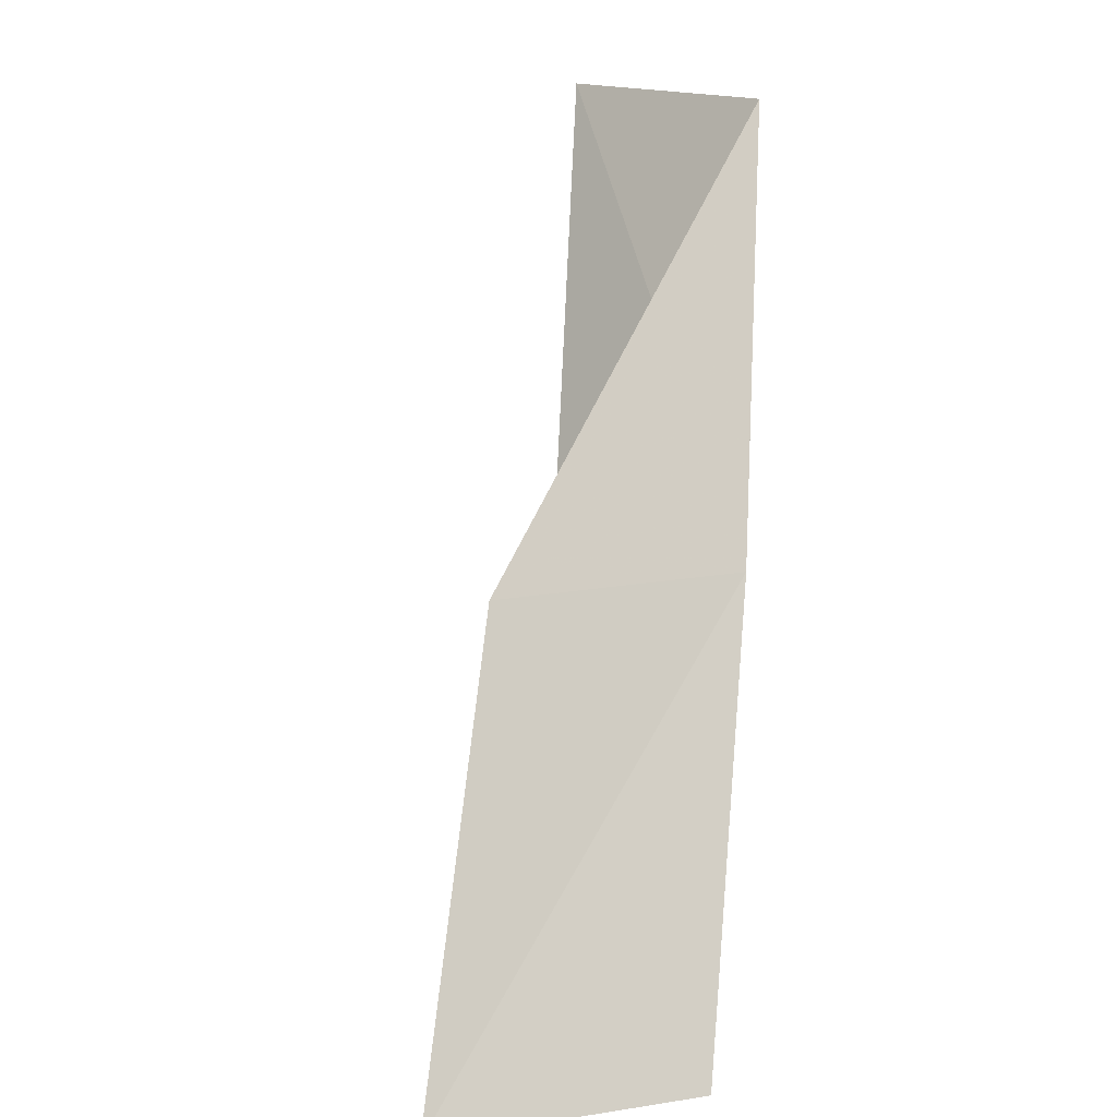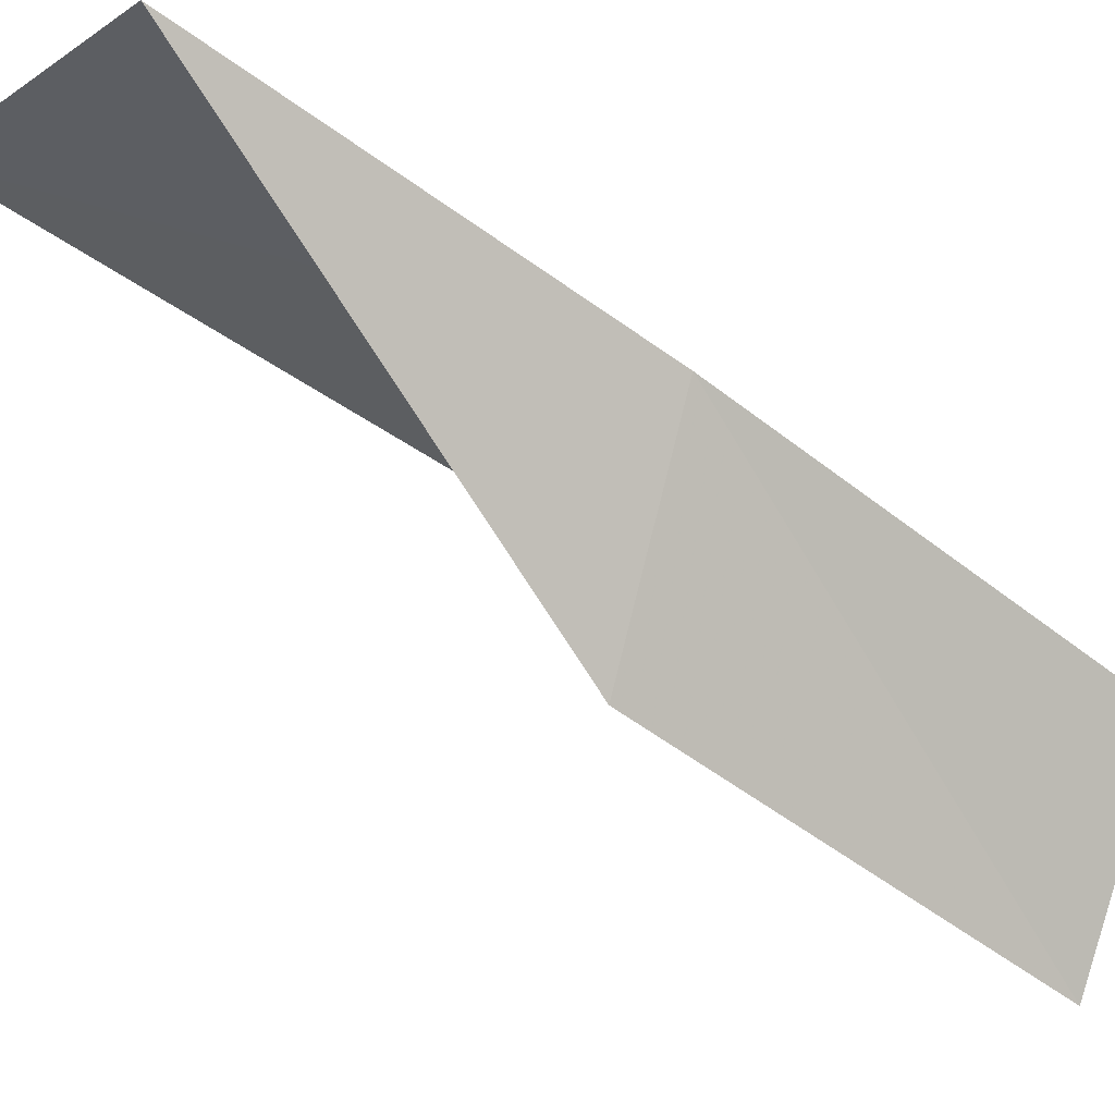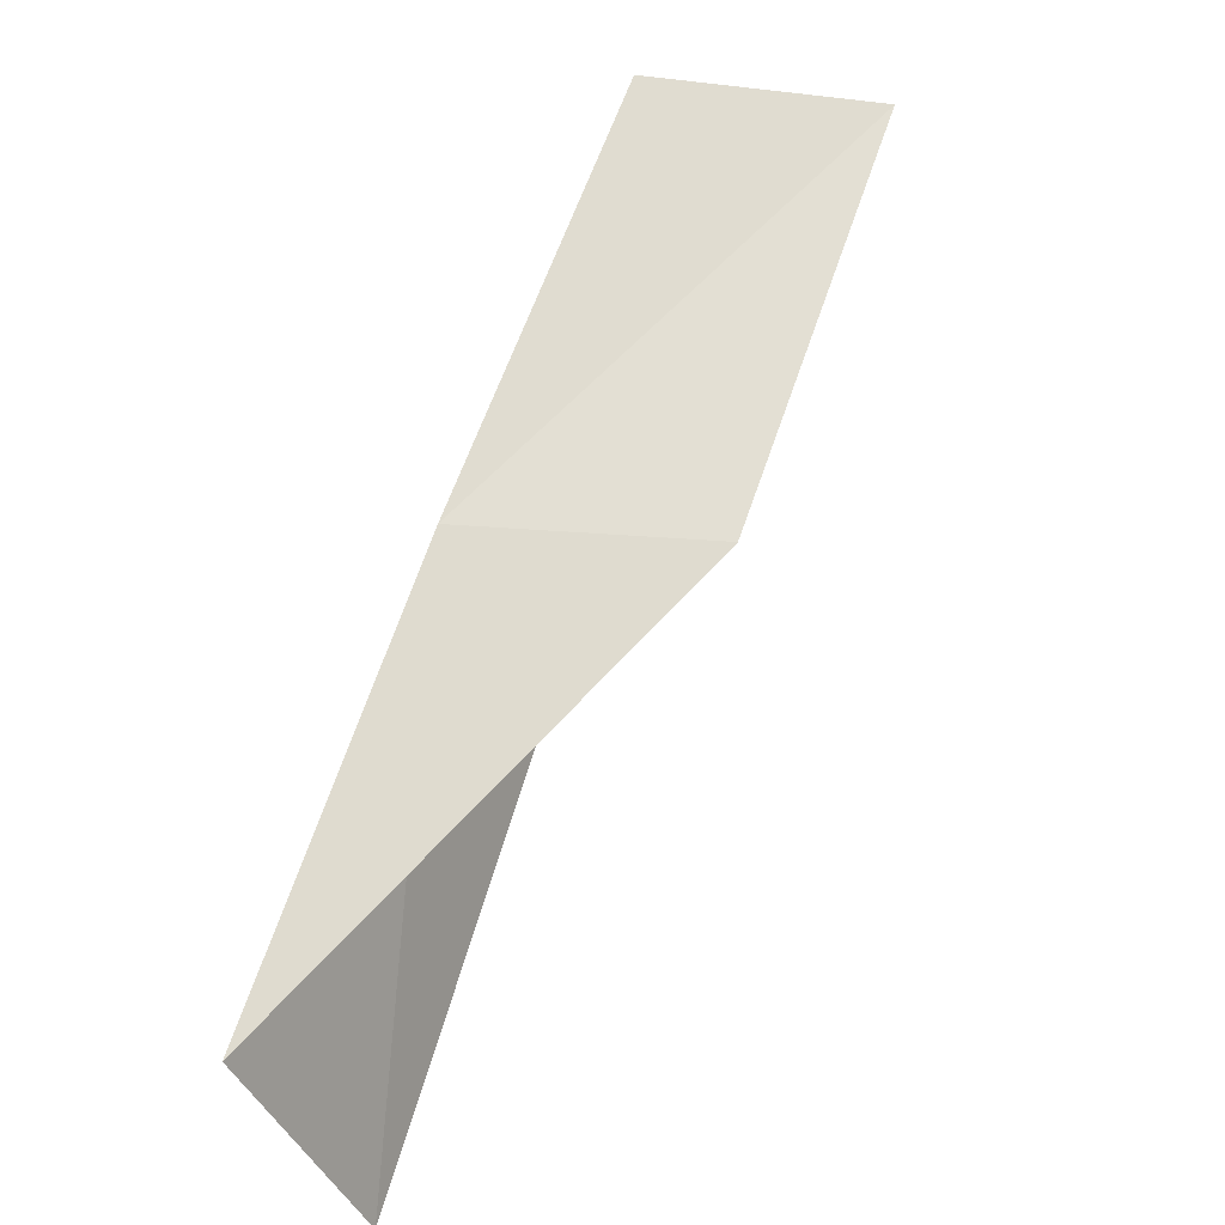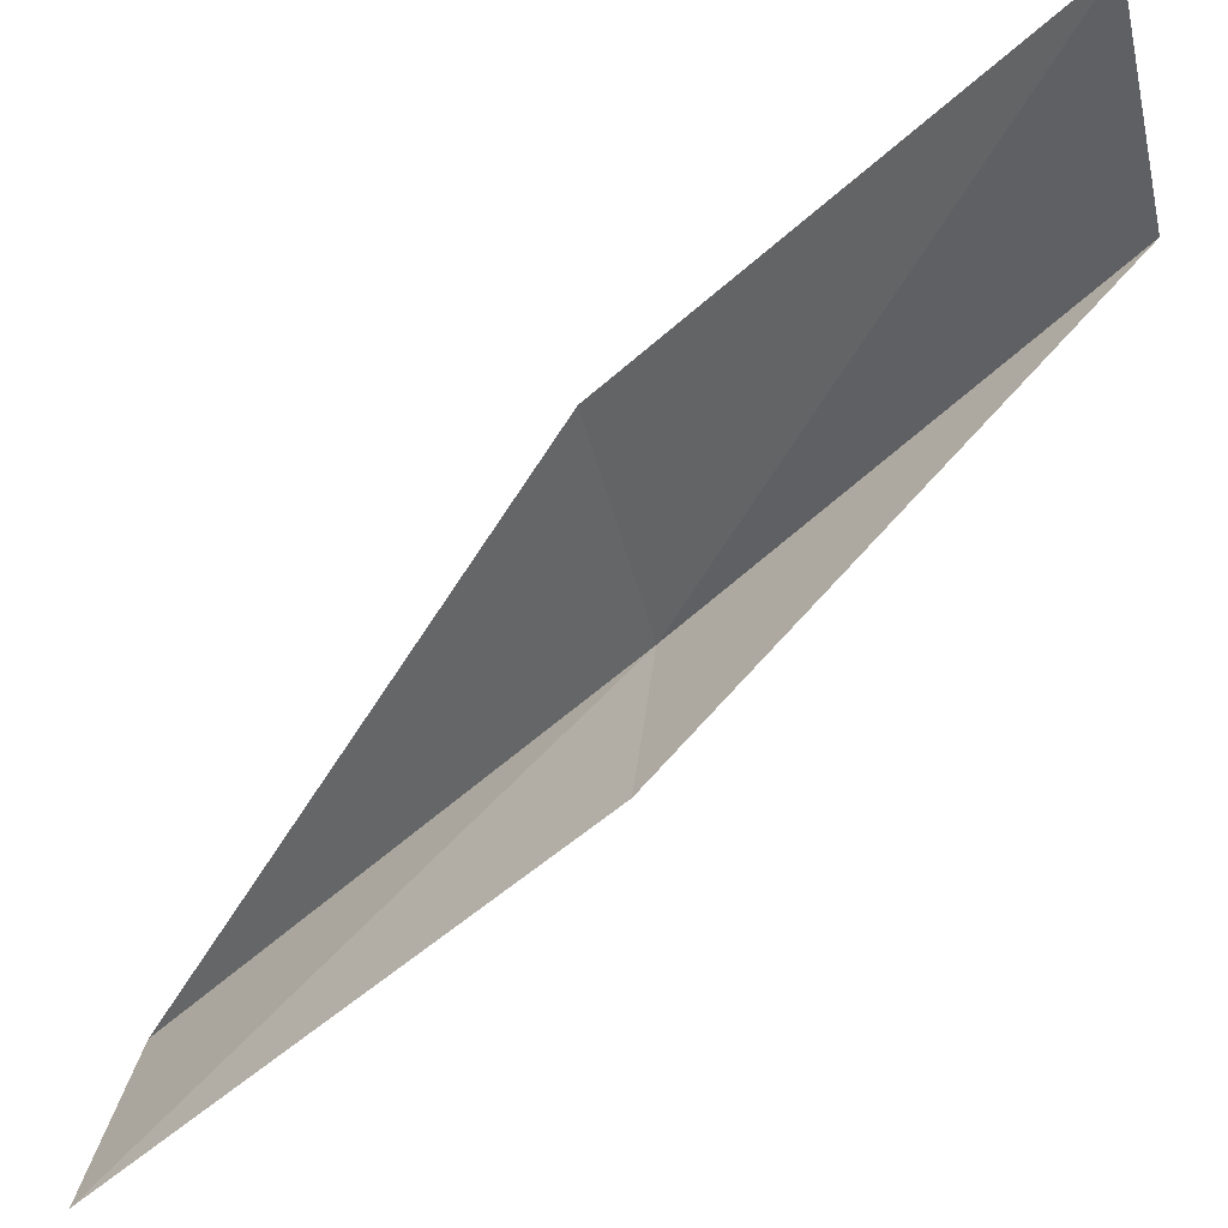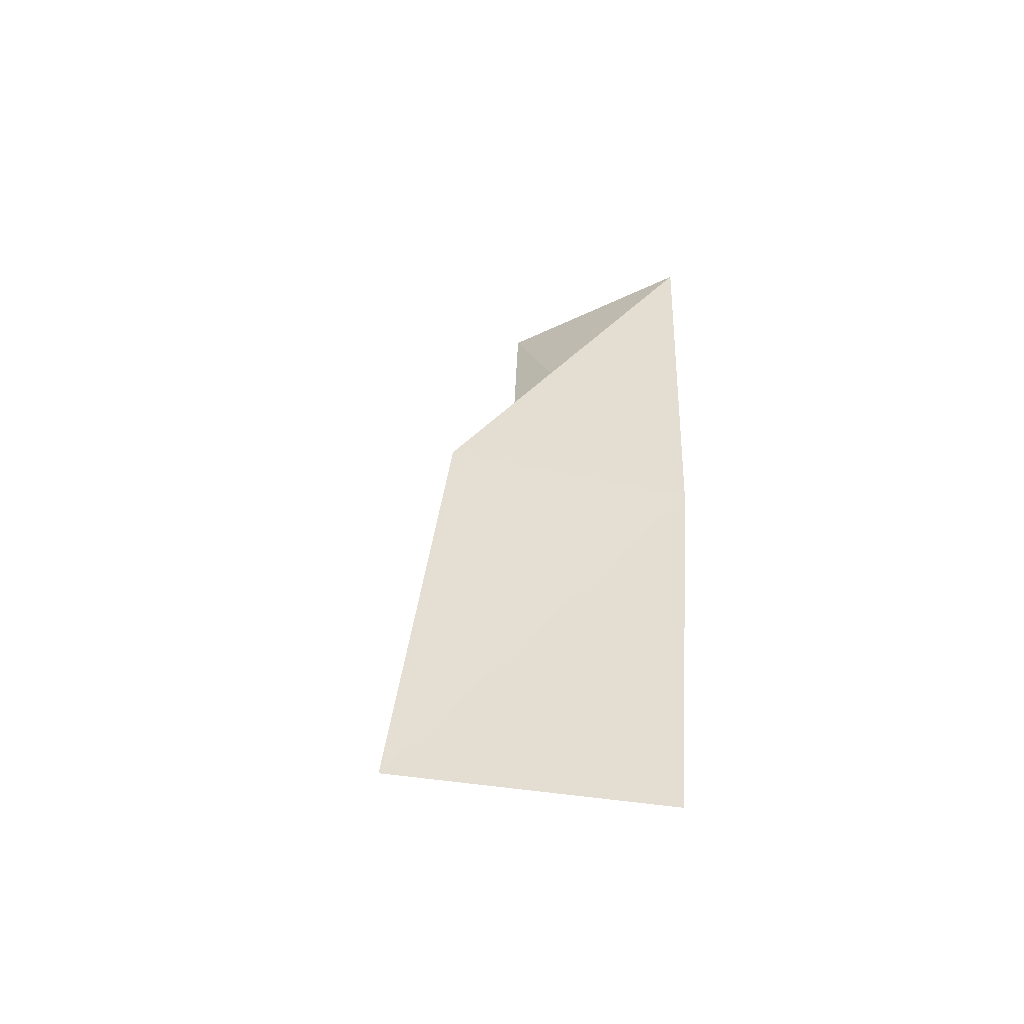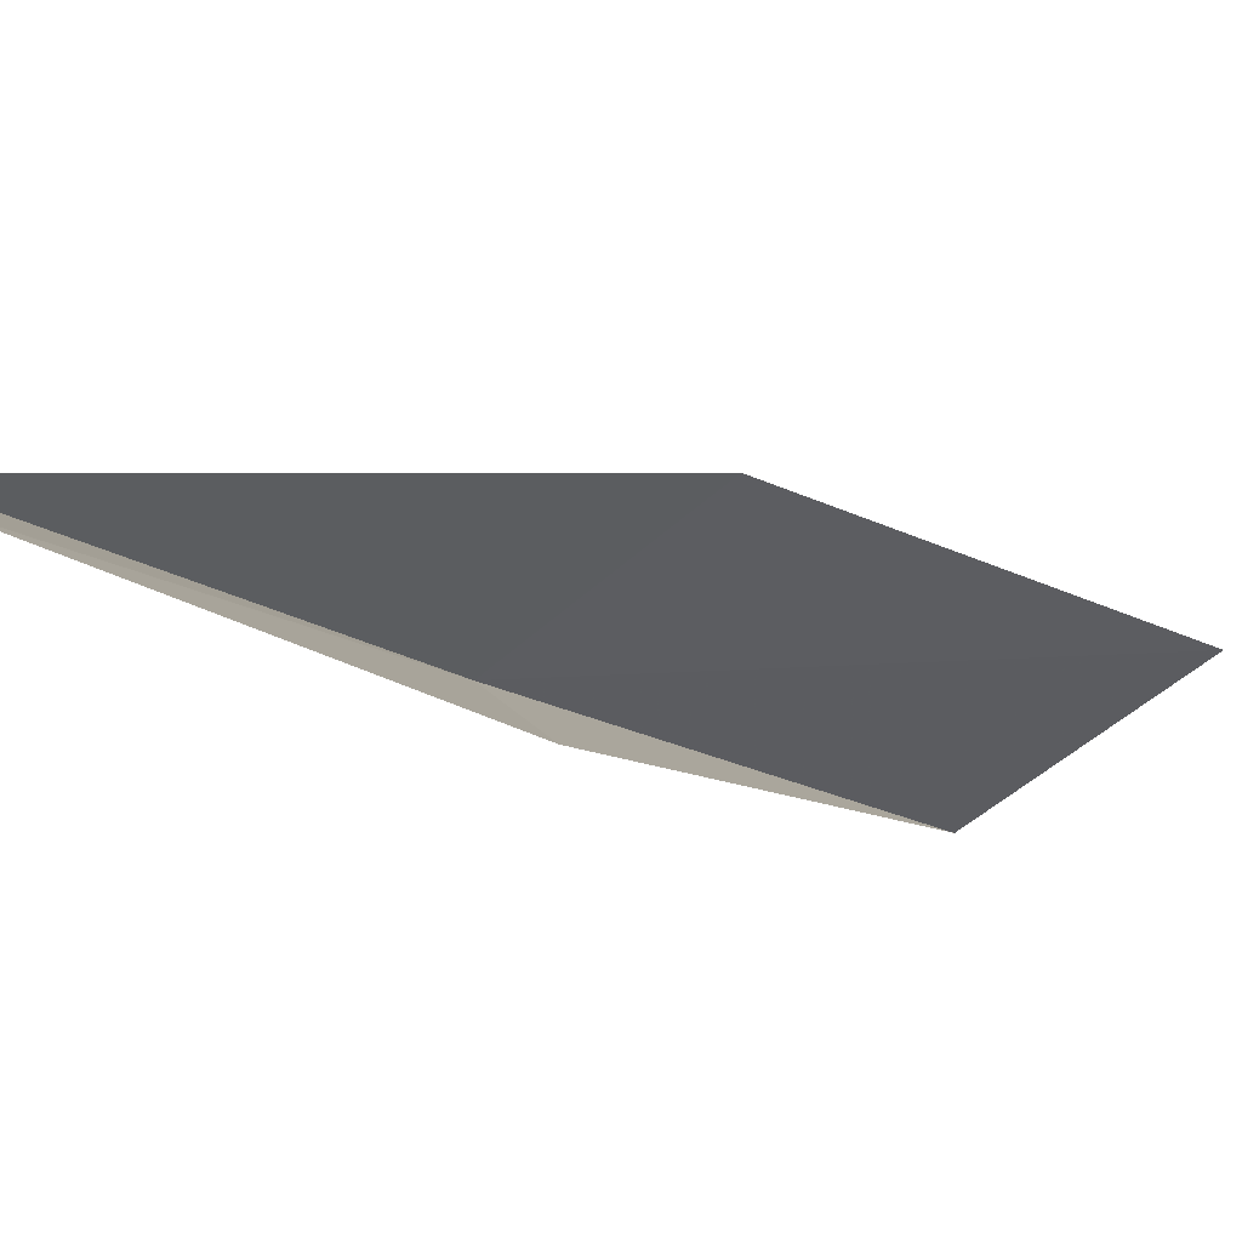
<metadata>
{"format":"obj","ext":"obj","renderer":"f3d","projection":"perspective","resolution":1024,"background":"white","views":[{"elev":16.7,"azim":155.3,"up":"+Z"},{"elev":-17.1,"azim":-134.9,"up":"+Y"},{"elev":-44.6,"azim":-74.5,"up":"+Z"},{"elev":-46.7,"azim":102.9,"up":"+Y"},{"elev":-26.1,"azim":153.5,"up":"+Z"},{"elev":-67.6,"azim":41.2,"up":"+Y"}]}
</metadata>
<code>
v -7.708 36.16 83.55
v -4.949 35.95 83.55
v -8.997 33.92 88.06
v -7.966 31.5 88.06
v -6.749 33.56 83.55
v -3.335 37.99 79.05
v -6.22 38.35 79.05
f 1 3 2
f 1 5 4
f 1 4 3
f 1 6 7
f 1 2 6
f 1 7 5

</code>
